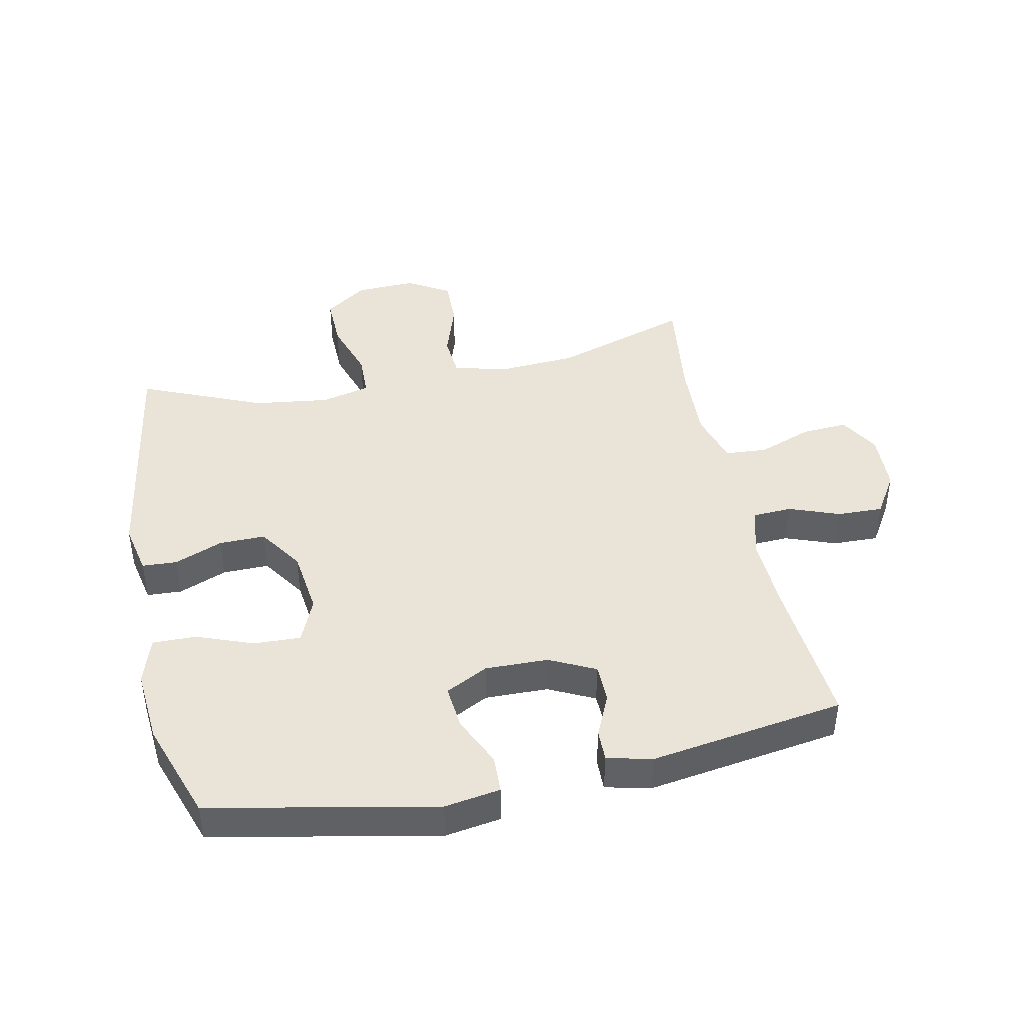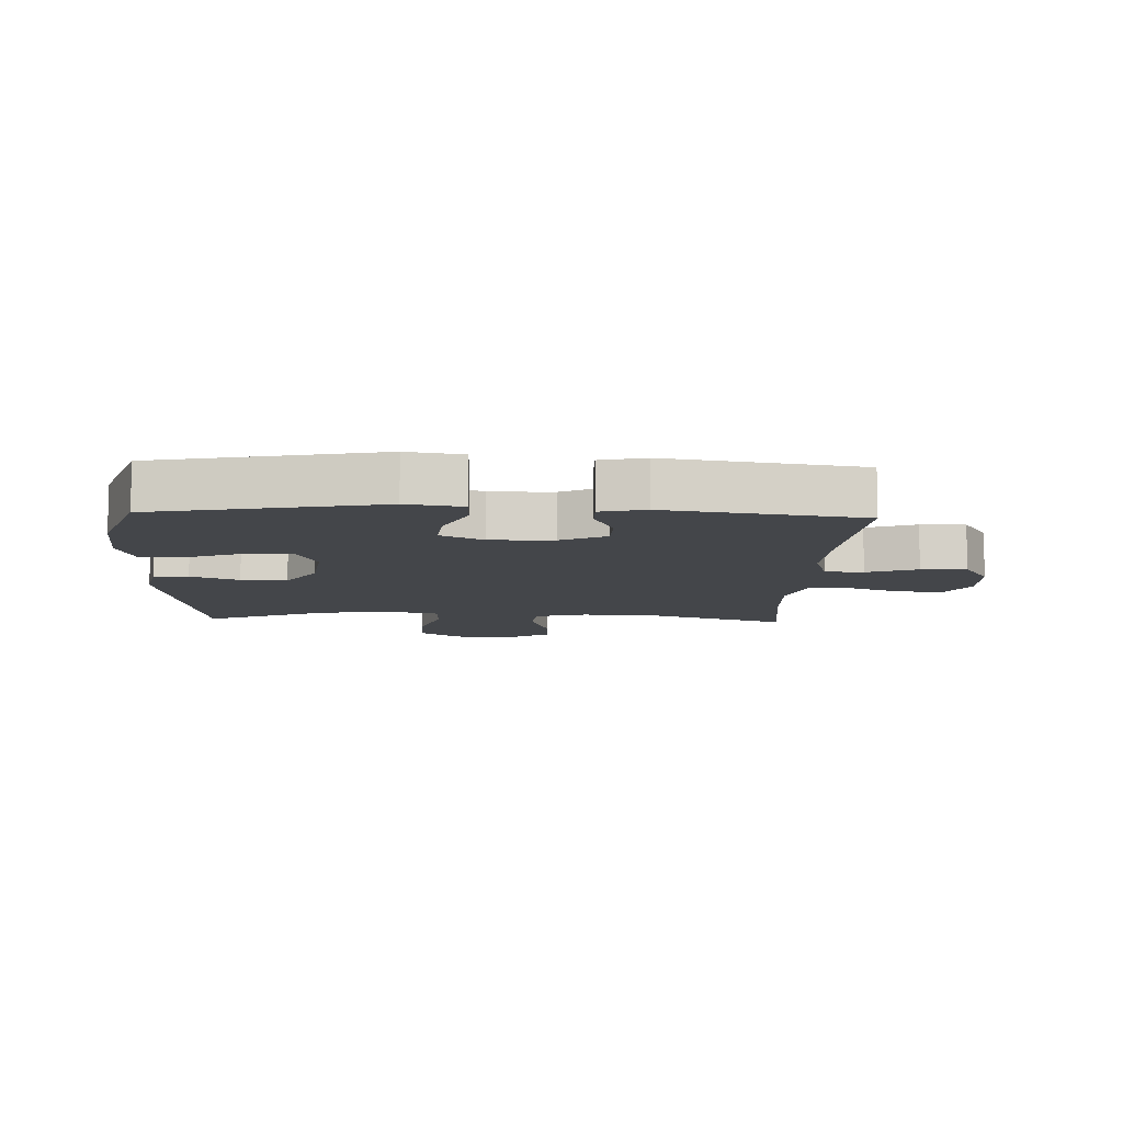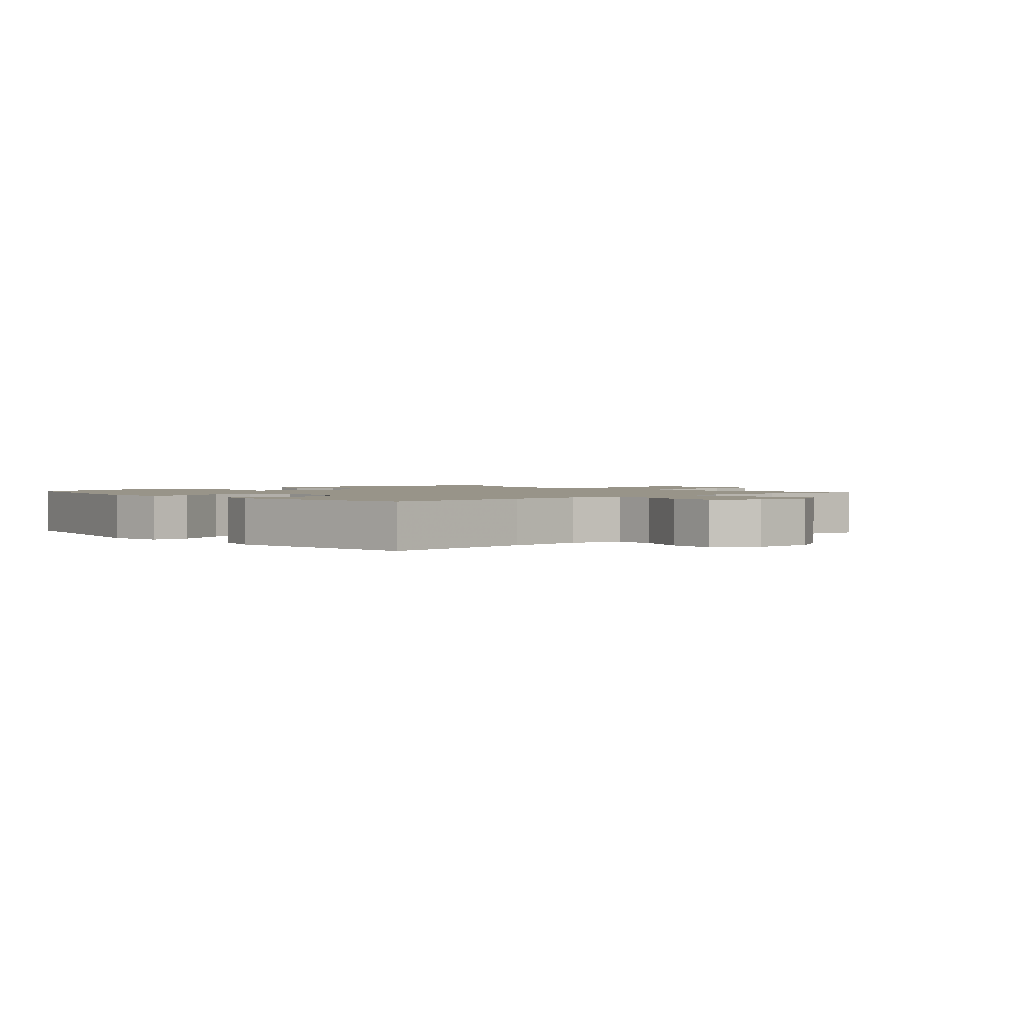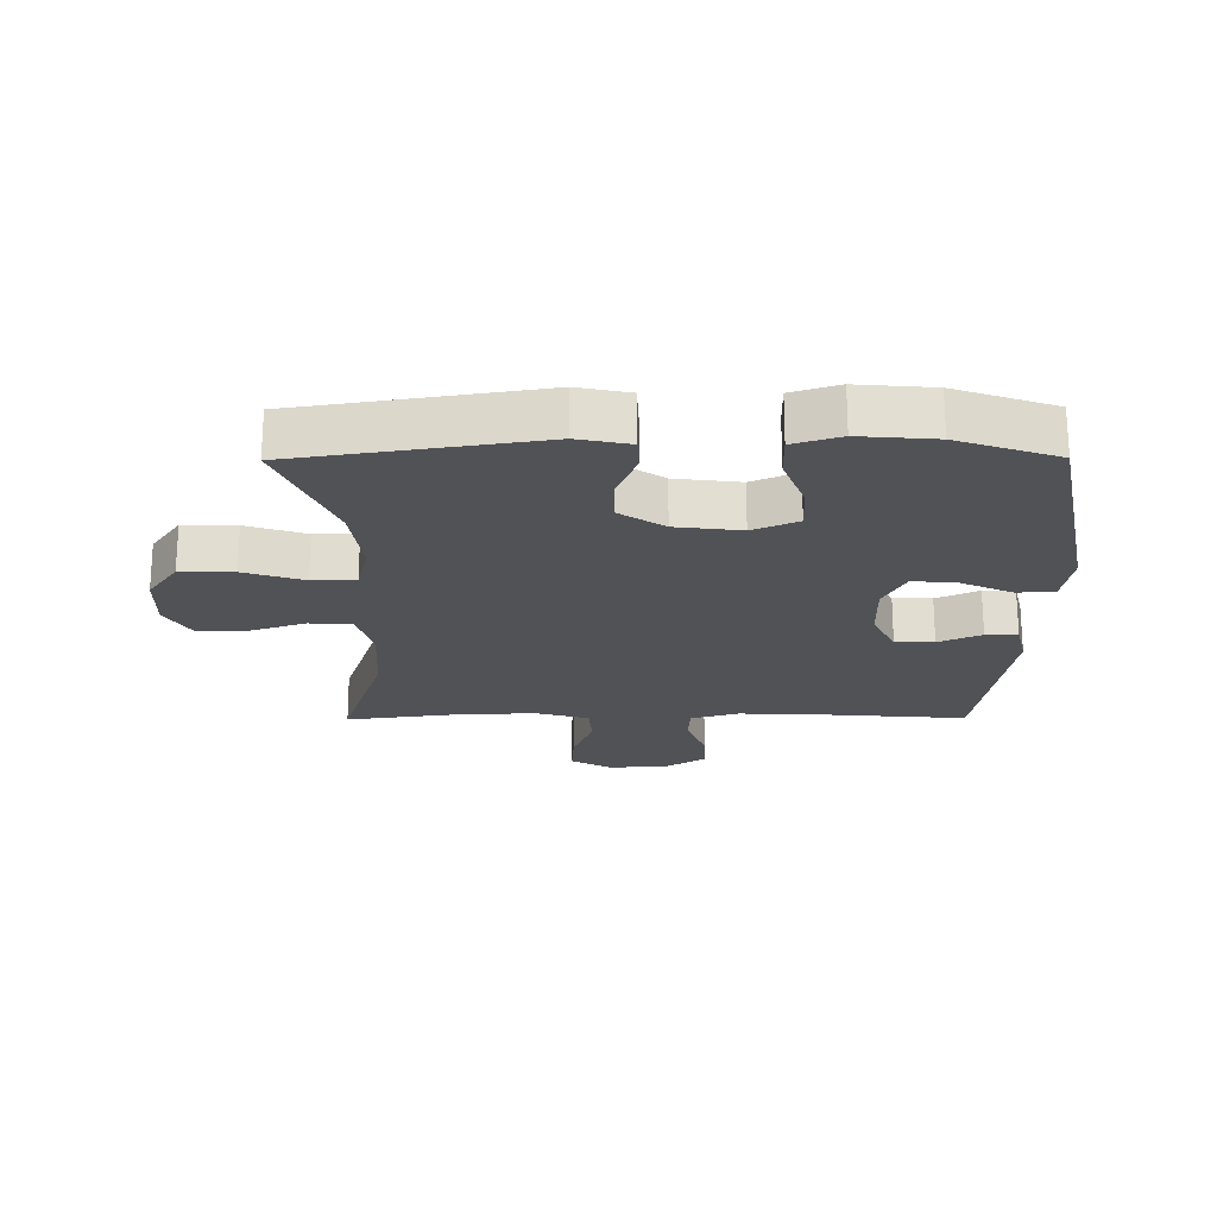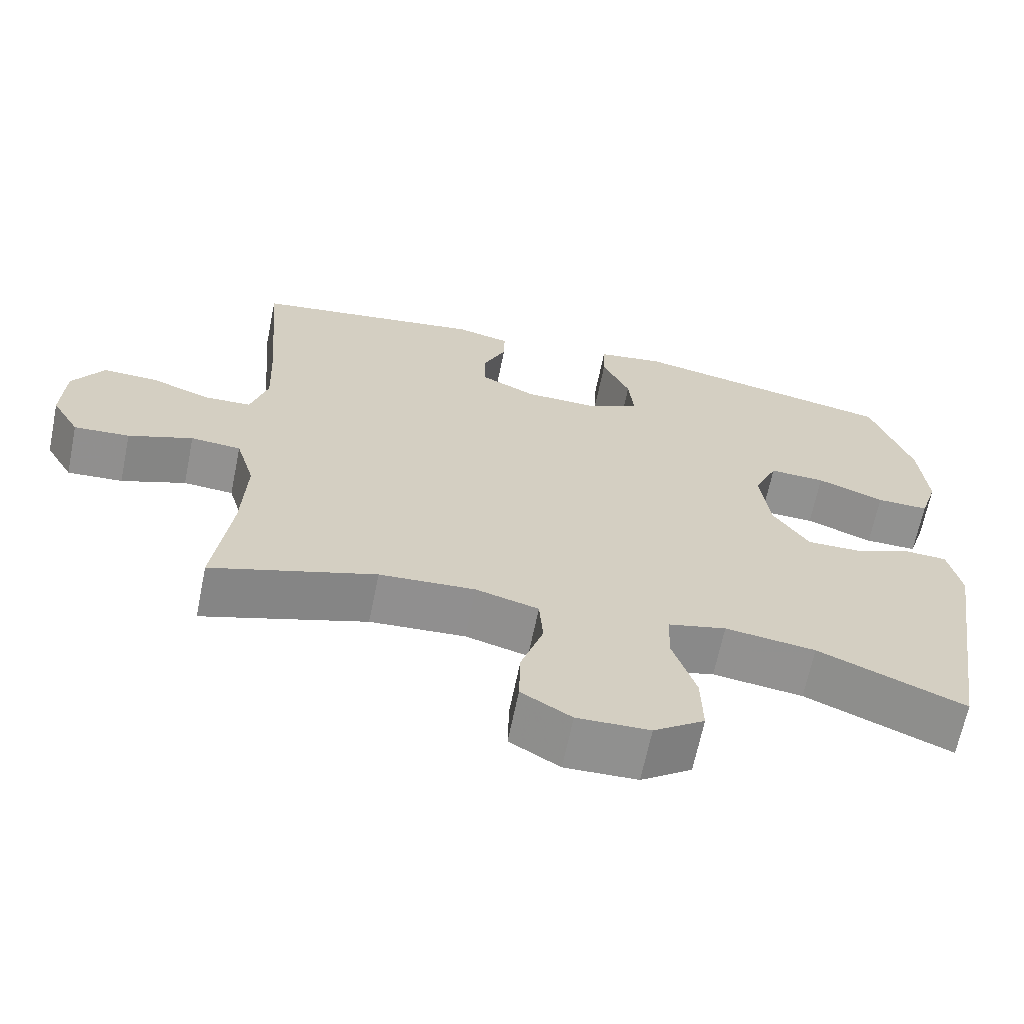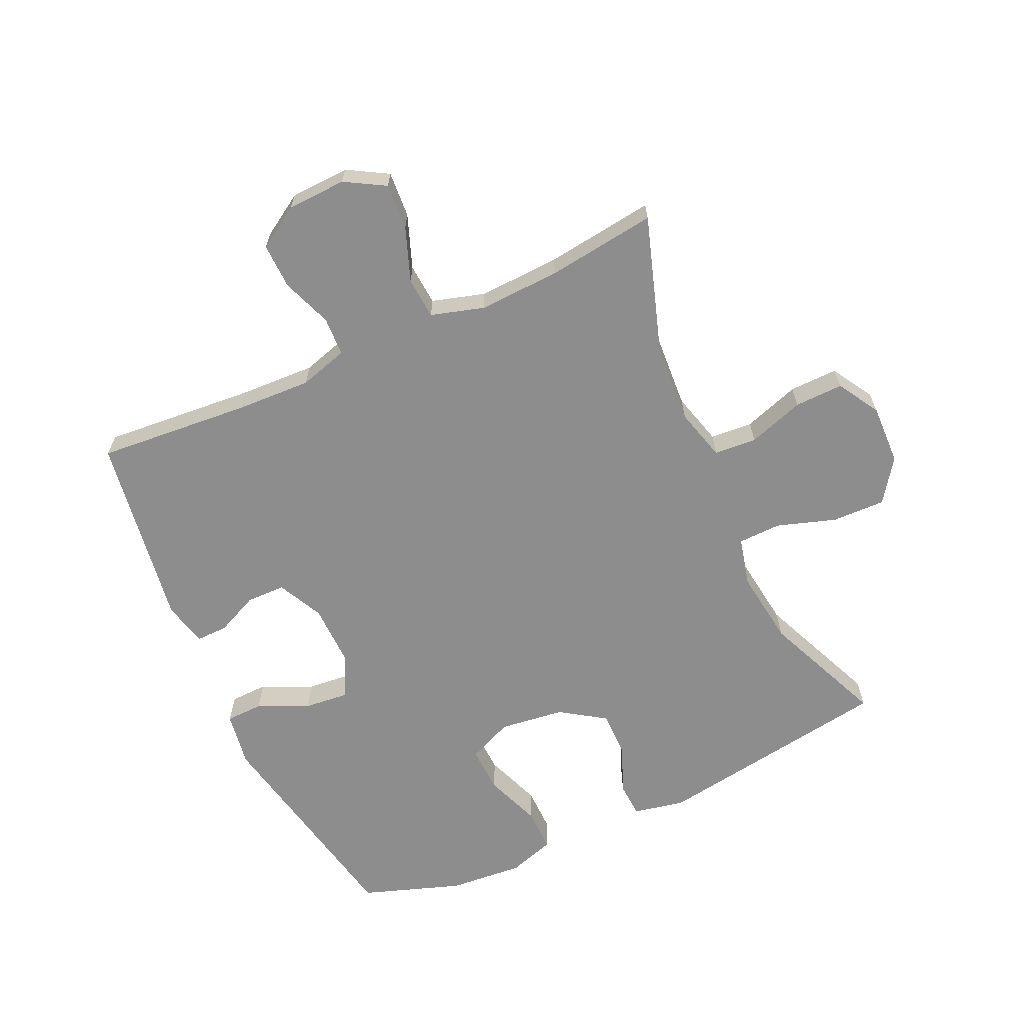
<metadata>
{"format":"obj","ext":"obj","renderer":"f3d","projection":"perspective","resolution":1024,"background":"white","views":[{"elev":43.1,"azim":-11.8,"up":"+Y"},{"elev":-9.6,"azim":-2.4,"up":"+Y"},{"elev":1.7,"azim":48.5,"up":"+Y"},{"elev":-21.3,"azim":-89.6,"up":"+Y"},{"elev":-65.8,"azim":168.5,"up":"+Z"},{"elev":-64.7,"azim":114.6,"up":"+Y"}]}
</metadata>
<code>
v 0.5 0.07 0.5
v 0.48 0.07 0.255
v 0.475 0.07 0.134
v 0.498 0.07 0.056
v 0.56 0.07 0.053
v 0.641 0.07 0.083
v 0.714 0.07 0.085
v 0.756 0.07 0.018
v 0.76 0.07 -0.077
v 0.723 0.07 -0.141
v 0.649 0.07 -0.136
v 0.563 0.07 -0.104
v 0.496 0.07 -0.109
v 0.471 0.07 -0.194
v 0.477 0.07 -0.325
v 0.5 0.07 -0.5
v 0.281 0.07 -0.429
v 0.153 0.07 -0.421
v 0.069 0.07 -0.444
v 0.064 0.07 -0.512
v 0.094 0.07 -0.602
v 0.096 0.07 -0.68
v 0.029 0.07 -0.72
v -0.068 0.07 -0.717
v -0.136 0.07 -0.669
v -0.134 0.07 -0.584
v -0.103 0.07 -0.489
v -0.105 0.07 -0.42
v -0.183 0.07 -0.401
v -0.304 0.07 -0.417
v -0.5 0.07 -0.5
v -0.56 0.07 -0.117
v -0.543 0.07 -0.035
v -0.487 0.07 -0.032
v -0.41 0.07 -0.063
v -0.336 0.07 -0.064
v -0.288 0.07 0.008
v -0.275 0.07 0.112
v -0.306 0.07 0.184
v -0.381 0.07 0.181
v -0.471 0.07 0.147
v -0.541 0.07 0.146
v -0.565 0.07 0.221
v -0.555 0.07 0.341
v -0.5 0.07 0.5
v -0.141 0.07 0.572
v -0.052 0.07 0.558
v -0.05 0.07 0.498
v -0.087 0.07 0.417
v -0.094 0.07 0.346
v -0.026 0.07 0.311
v 0.075 0.07 0.313
v 0.148 0.07 0.349
v 0.149 0.07 0.411
v 0.118 0.07 0.479
v 0.117 0.07 0.53
v 0.189 0.07 0.547
v 0.5 0 0.5
v 0.48 0 0.255
v 0.475 0 0.134
v 0.498 0 0.056
v 0.56 0 0.053
v 0.641 0 0.083
v 0.714 0 0.085
v 0.756 0 0.018
v 0.76 0 -0.077
v 0.723 0 -0.141
v 0.649 0 -0.136
v 0.563 0 -0.104
v 0.496 0 -0.109
v 0.471 0 -0.194
v 0.477 0 -0.325
v 0.5 0 -0.5
v 0.281 0 -0.429
v 0.153 0 -0.421
v 0.069 0 -0.444
v 0.064 0 -0.512
v 0.094 0 -0.602
v 0.096 0 -0.68
v 0.029 0 -0.72
v -0.068 0 -0.717
v -0.136 0 -0.669
v -0.134 0 -0.584
v -0.103 0 -0.489
v -0.105 0 -0.42
v -0.183 0 -0.401
v -0.304 0 -0.417
v -0.5 0 -0.5
v -0.56 0 -0.117
v -0.543 0 -0.035
v -0.487 0 -0.032
v -0.41 0 -0.063
v -0.336 0 -0.064
v -0.288 0 0.008
v -0.275 0 0.112
v -0.306 0 0.184
v -0.381 0 0.181
v -0.471 0 0.147
v -0.541 0 0.146
v -0.565 0 0.221
v -0.555 0 0.341
v -0.5 0 0.5
v -0.141 0 0.572
v -0.052 0 0.558
v -0.05 0 0.498
v -0.087 0 0.417
v -0.094 0 0.346
v -0.026 0 0.311
v 0.075 0 0.313
v 0.148 0 0.349
v 0.149 0 0.411
v 0.118 0 0.479
v 0.117 0 0.53
v 0.189 0 0.547
f 57 1 2
f 56 57 2
f 55 56 2
f 54 55 2
f 53 54 2 3
f 52 53 3 4
f 51 52 4
f 47 48 49
f 46 47 49
f 45 46 49
f 44 45 49
f 43 44 49
f 42 43 49
f 41 42 49
f 40 41 49
f 39 40 49 50
f 38 39 50 51
f 33 34 35
f 32 33 35
f 31 32 35
f 30 31 35
f 29 30 35 36
f 28 29 36 37
f 25 26 27
f 24 25 27
f 23 24 27
f 22 23 27
f 21 22 27
f 20 21 27
f 19 20 27 28
f 38 51 4
f 37 38 4
f 28 37 4
f 19 28 4
f 18 19 4
f 10 11 12
f 9 10 12
f 8 9 12
f 7 8 12
f 6 7 12
f 5 6 12
f 5 12 13
f 4 5 13
f 18 4 13
f 17 18 13
f 15 16 17
f 14 15 17
f 13 14 17
f 59 58 114
f 59 114 113
f 59 113 112
f 59 112 111
f 60 59 111 110
f 61 60 110 109
f 61 109 108
f 106 105 104
f 106 104 103
f 106 103 102
f 106 102 101
f 106 101 100
f 106 100 99
f 106 99 98
f 106 98 97
f 107 106 97 96
f 108 107 96 95
f 92 91 90
f 92 90 89
f 92 89 88
f 92 88 87
f 93 92 87 86
f 94 93 86 85
f 84 83 82
f 84 82 81
f 84 81 80
f 84 80 79
f 84 79 78
f 84 78 77
f 85 84 77 76
f 61 108 95
f 61 95 94
f 61 94 85
f 61 85 76
f 61 76 75
f 69 68 67
f 69 67 66
f 69 66 65
f 69 65 64
f 69 64 63
f 69 63 62
f 70 69 62
f 70 62 61
f 70 61 75
f 70 75 74
f 74 73 72
f 74 72 71
f 74 71 70
f 1 58 59 2
f 2 59 60 3
f 3 60 61 4
f 4 61 62 5
f 5 62 63 6
f 6 63 64 7
f 7 64 65 8
f 8 65 66 9
f 9 66 67 10
f 10 67 68 11
f 11 68 69 12
f 12 69 70 13
f 13 70 71 14
f 14 71 72 15
f 15 72 73 16
f 16 73 74 17
f 17 74 75 18
f 18 75 76 19
f 19 76 77 20
f 20 77 78 21
f 21 78 79 22
f 22 79 80 23
f 23 80 81 24
f 24 81 82 25
f 25 82 83 26
f 26 83 84 27
f 27 84 85 28
f 28 85 86 29
f 29 86 87 30
f 30 87 88 31
f 31 88 89 32
f 32 89 90 33
f 33 90 91 34
f 34 91 92 35
f 35 92 93 36
f 36 93 94 37
f 37 94 95 38
f 38 95 96 39
f 39 96 97 40
f 40 97 98 41
f 41 98 99 42
f 42 99 100 43
f 43 100 101 44
f 44 101 102 45
f 45 102 103 46
f 46 103 104 47
f 47 104 105 48
f 48 105 106 49
f 49 106 107 50
f 50 107 108 51
f 51 108 109 52
f 52 109 110 53
f 53 110 111 54
f 54 111 112 55
f 55 112 113 56
f 56 113 114 57
f 57 114 58 1

</code>
